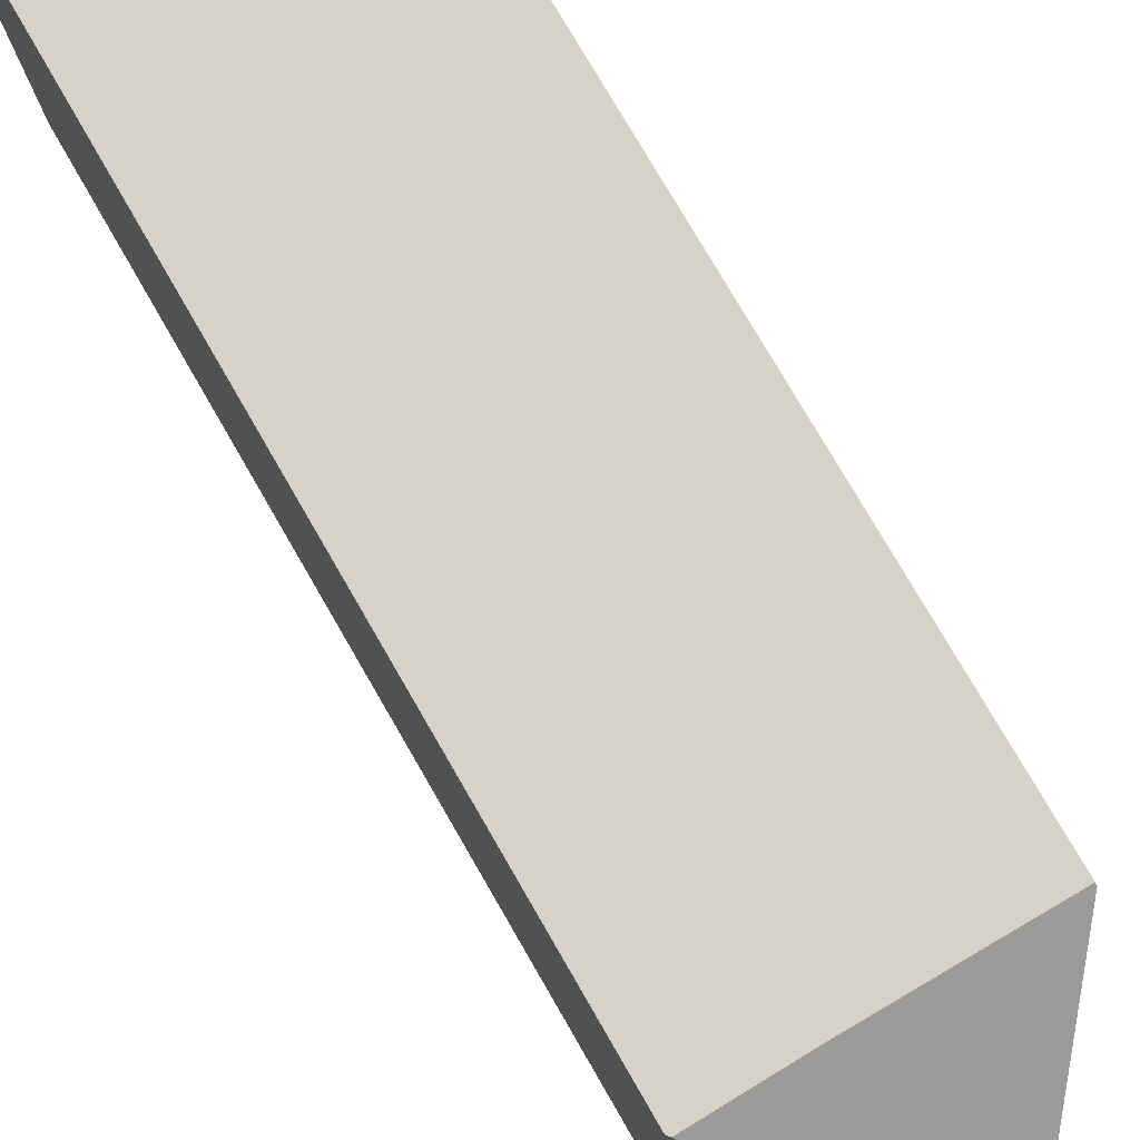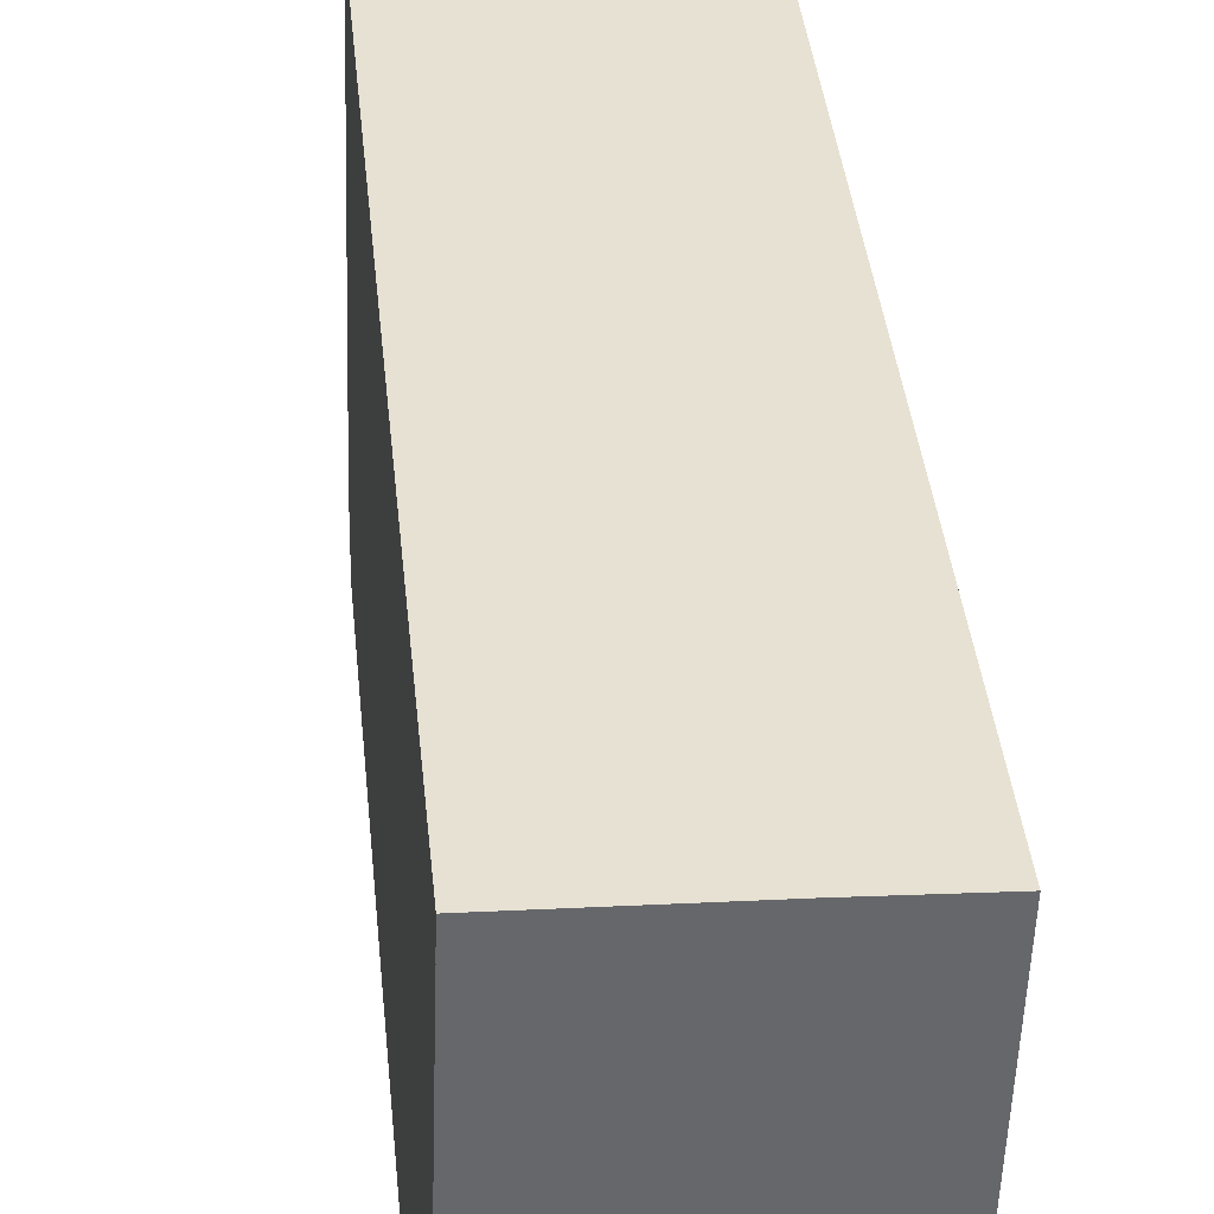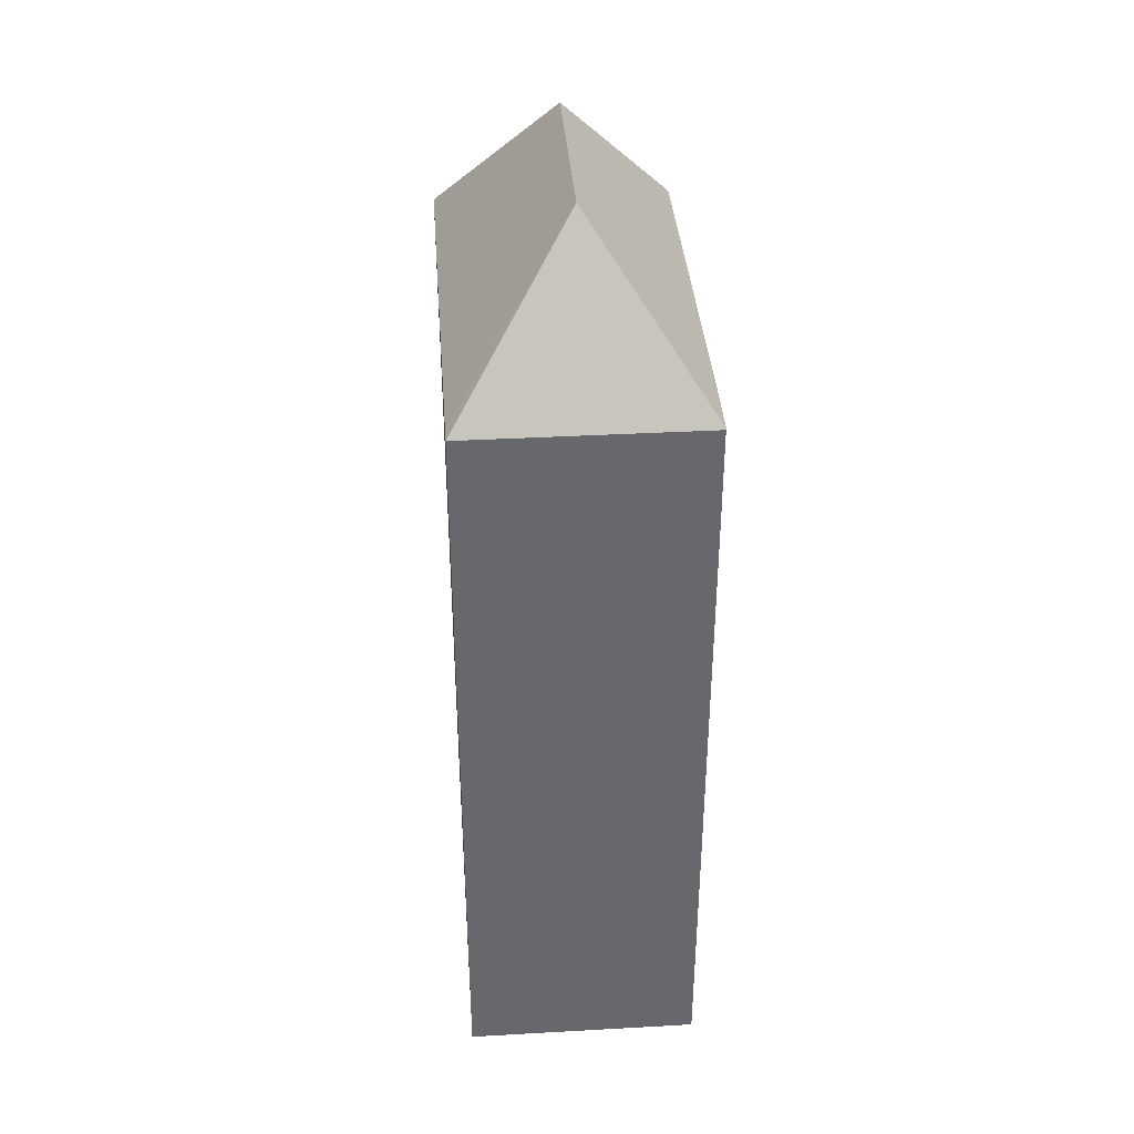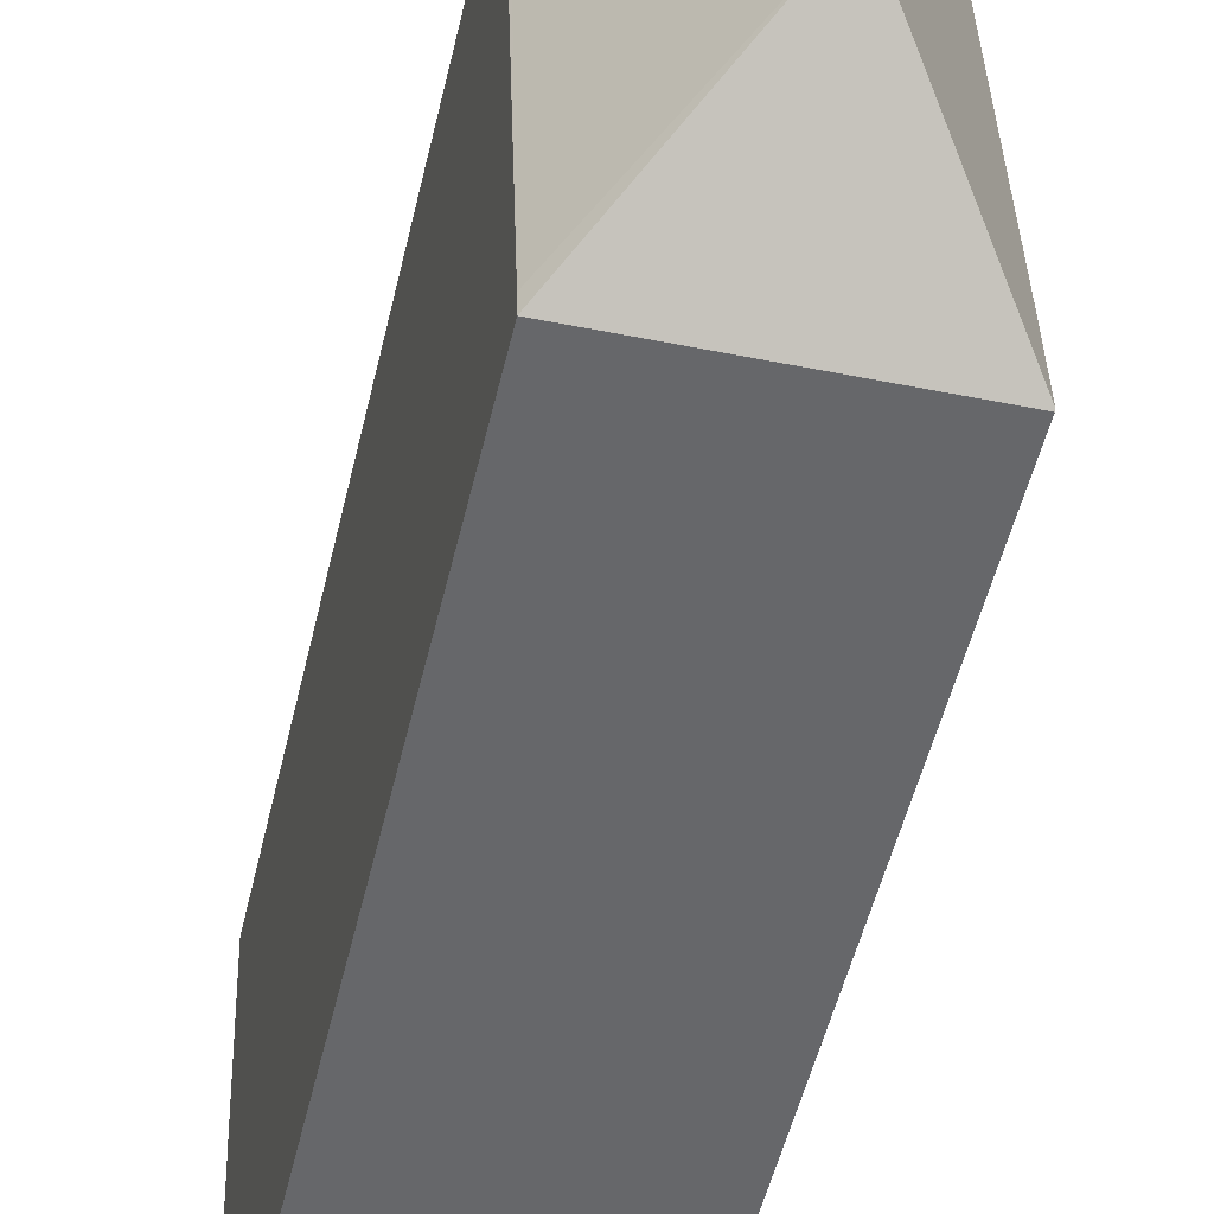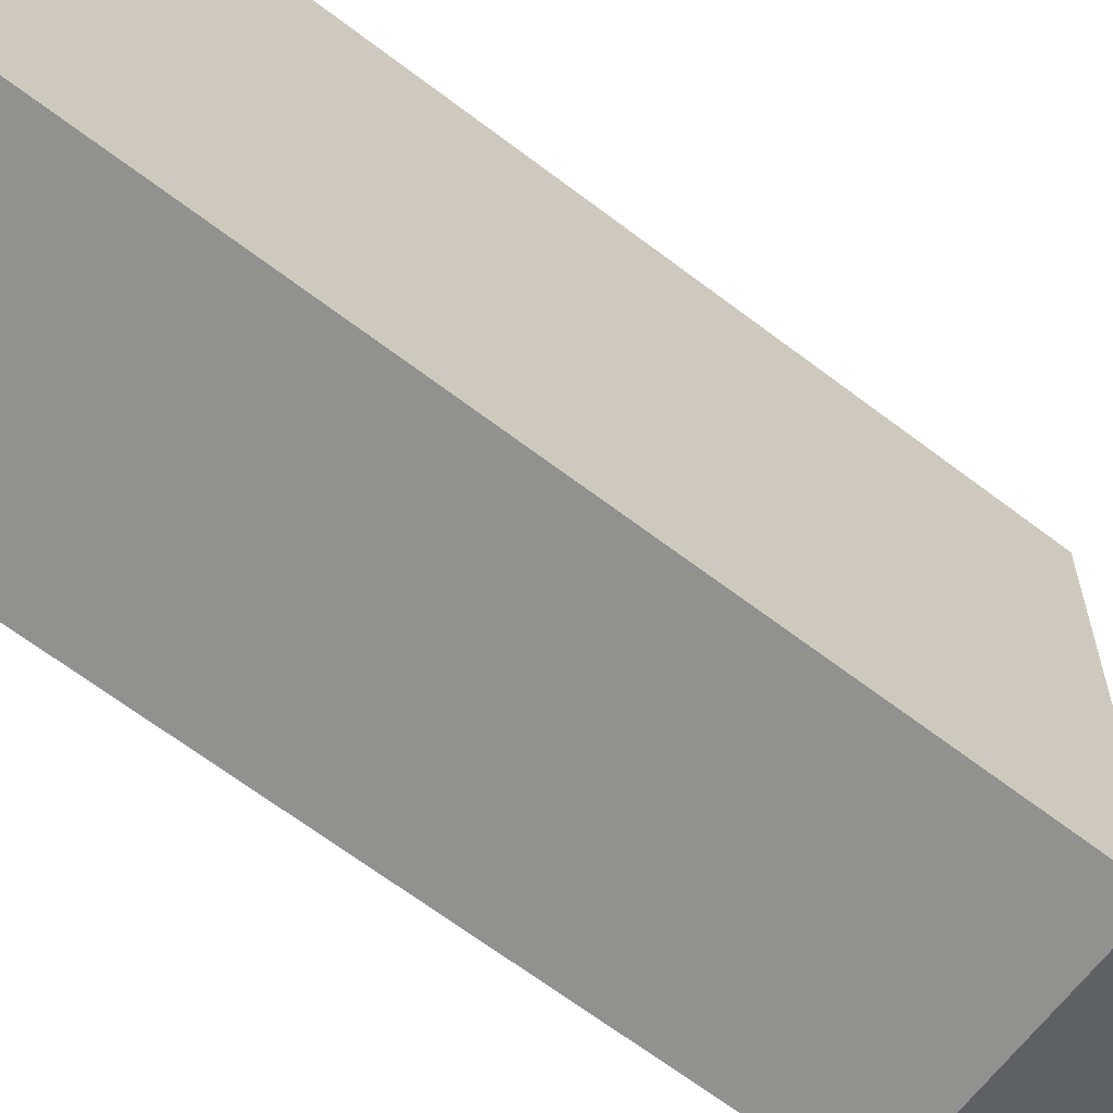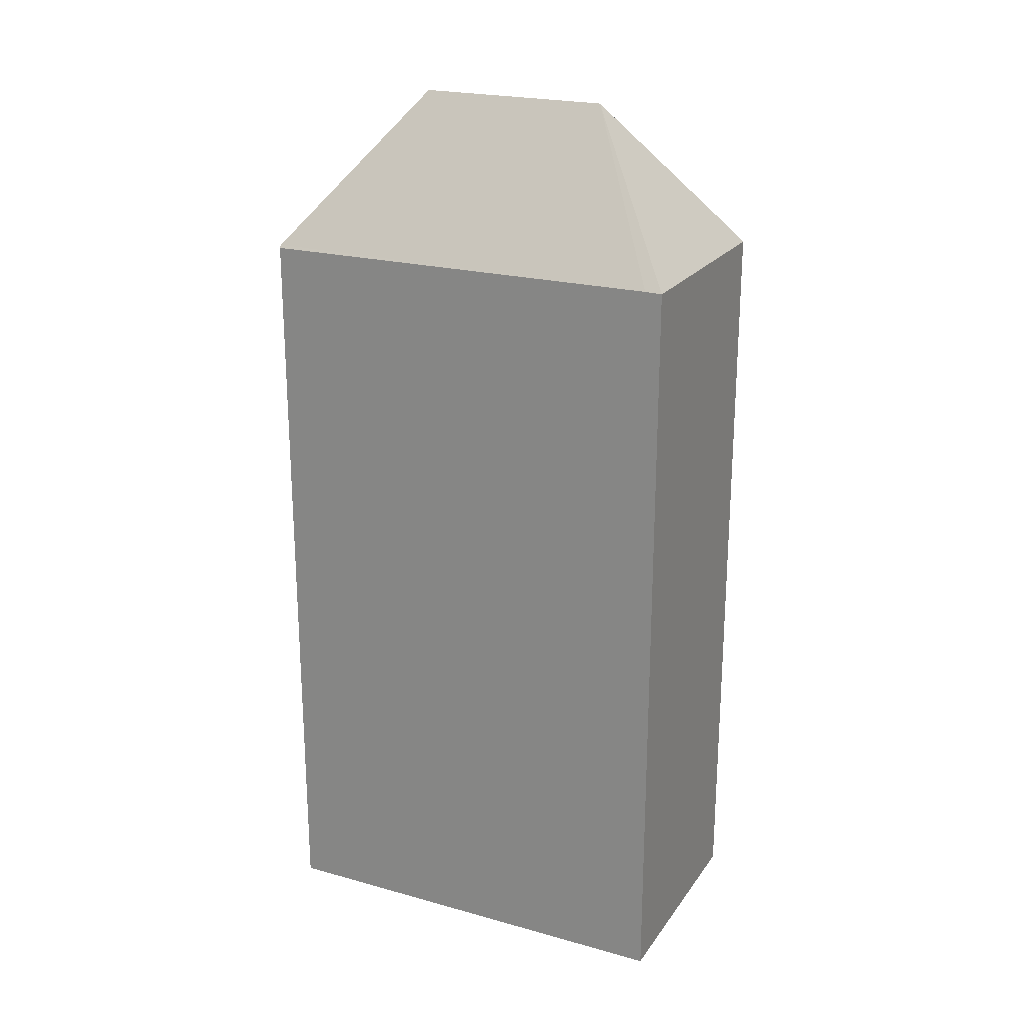
<metadata>
{"format":"obj","ext":"obj","renderer":"f3d","projection":"perspective","resolution":1024,"background":"white","views":[{"elev":75.5,"azim":150.1,"up":"+Z"},{"elev":38.2,"azim":-5.6,"up":"+Z"},{"elev":37.8,"azim":177.6,"up":"+Y"},{"elev":-52.3,"azim":166.8,"up":"+Z"},{"elev":-67.4,"azim":52.9,"up":"+Z"},{"elev":22.2,"azim":117.6,"up":"+Y"}]}
</metadata>
<code>
v  5.305 17.28 0.232
v  5.569 17.32 9.527
v  5.617 17.25 9.525
v  2.862 20.74 6.978
v  2.724 20.74 2.586
v  3.682 17.27 9.614
v  0.306 17.25 9.73
v  5.292 17.27 -0.152
v  0 17.27 1.057e-15
v  0 17.29 0.022
v  0.027 17.27 1.557
v  0.305 17.29 9.694
v  0 -1.347e-18 0.022
v  0 0 0
v  0.306 -5.958e-16 9.73
v  0.027 -9.534e-17 1.557
v  0.305 -5.936e-16 9.694
v  5.569 -5.834e-16 9.527
v  5.617 -5.832e-16 9.525
v  3.682 -5.887e-16 9.614
v  5.292 9.307e-18 -0.152
v  5.305 -1.421e-17 0.232
g defaultobject
f 1 2 3
f 2 1 4
f 4 1 5
f 4 6 2
f 6 4 7
f 5 1 8
f 5 8 9
f 5 9 10
f 4 11 12
f 11 4 5
f 11 5 10
f 4 12 7
f 9 13 10
f 13 9 14
f 13 11 10
f 11 13 12
f 12 13 7
f 7 13 15
f 15 13 16
f 15 16 17
f 15 6 7
f 6 15 2
f 2 15 3
f 3 15 18
f 3 18 19
f 18 15 20
f 19 1 3
f 1 19 8
f 8 19 21
f 21 19 22
f 21 9 8
f 9 21 14
f 17 20 15
f 20 17 16
f 20 16 13
f 20 13 14
f 20 14 21
f 20 21 18
f 18 21 19
f 19 21 22

</code>
